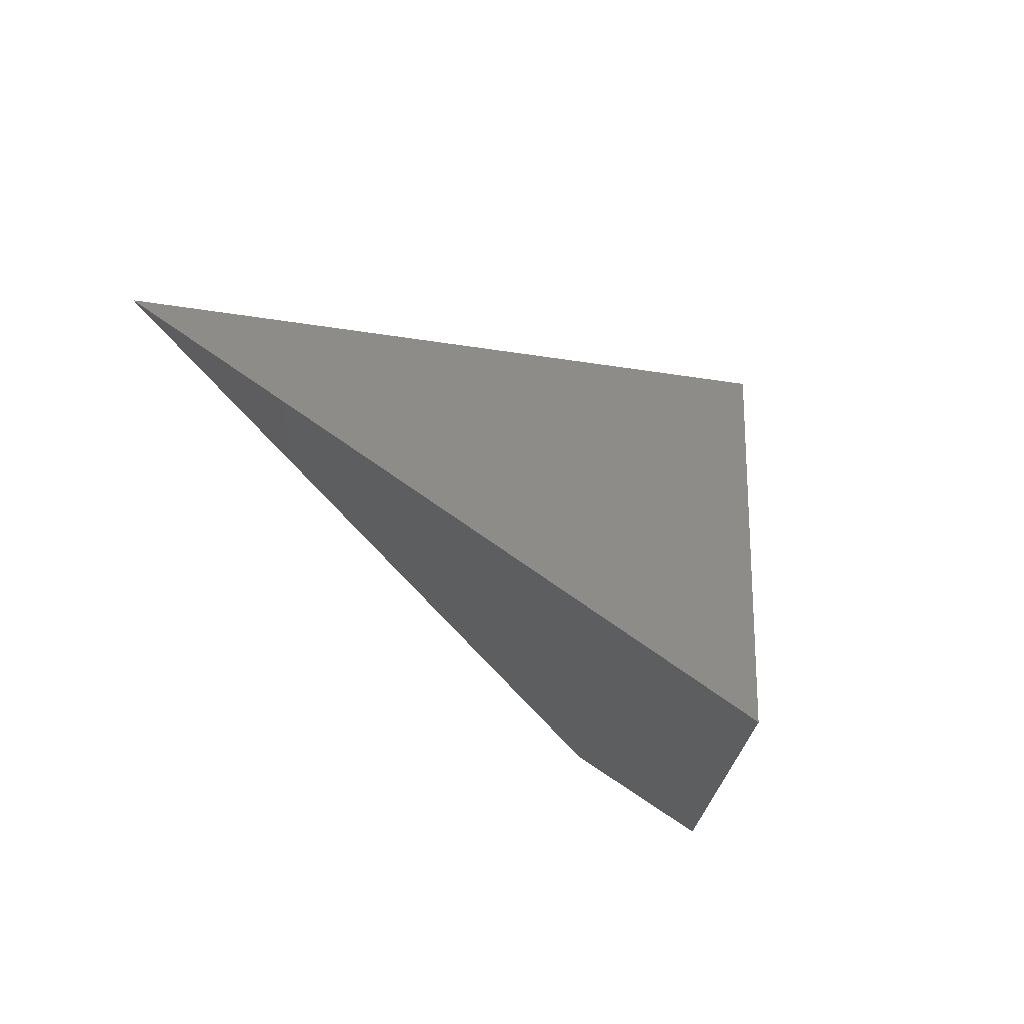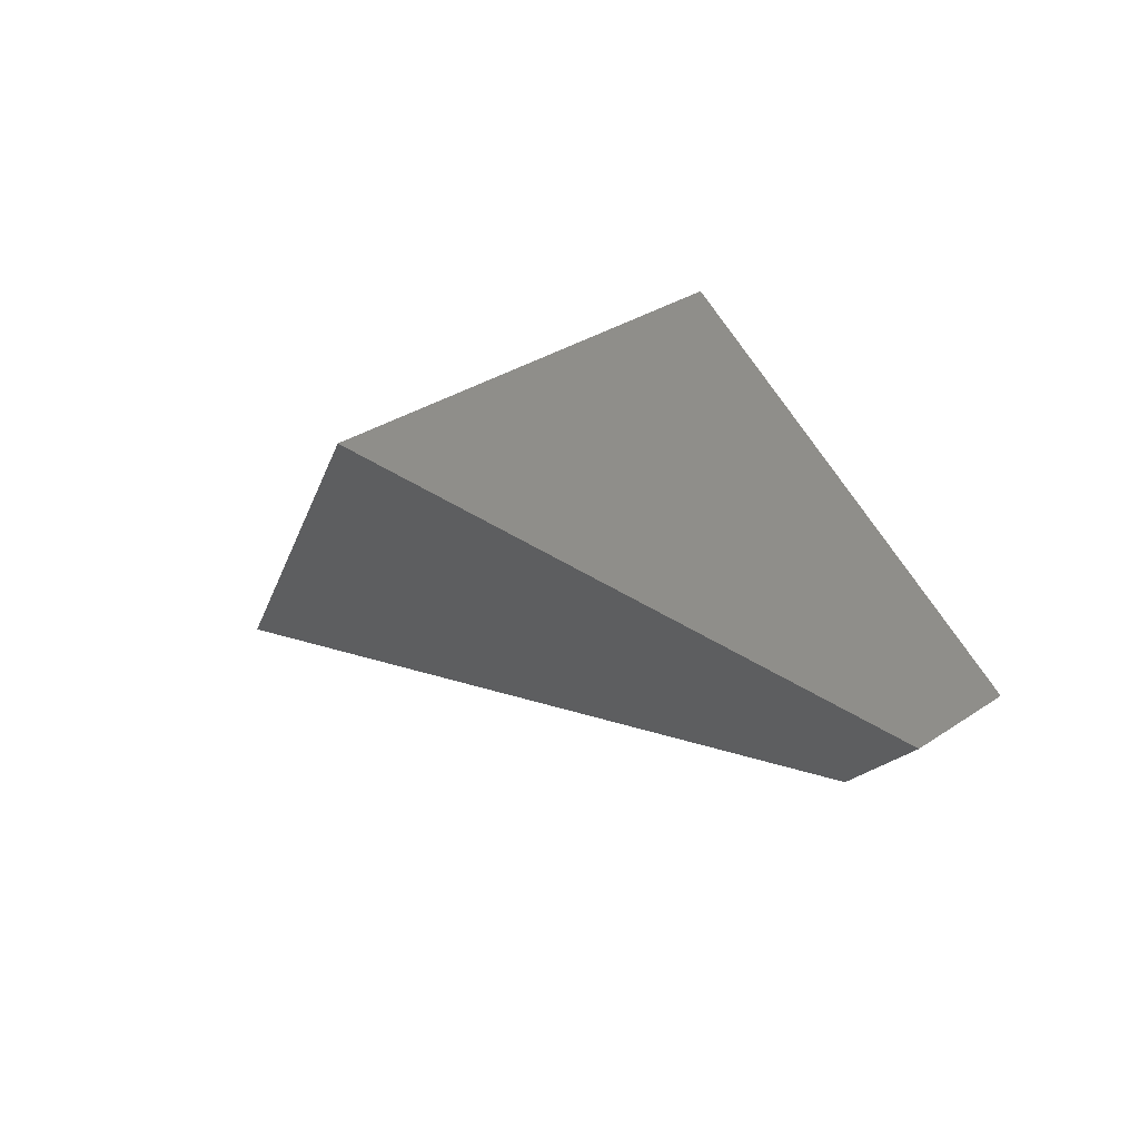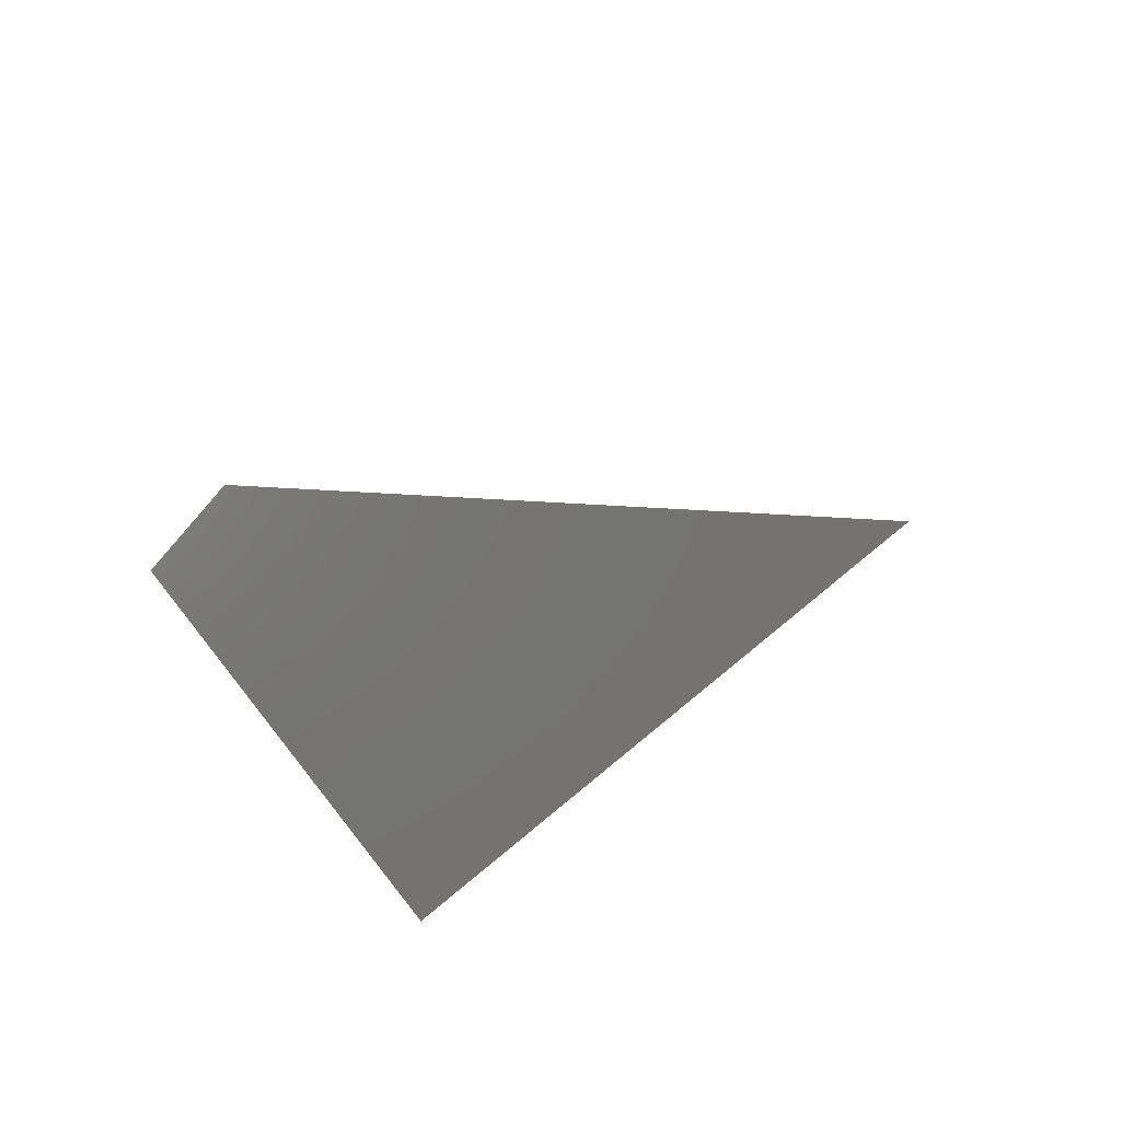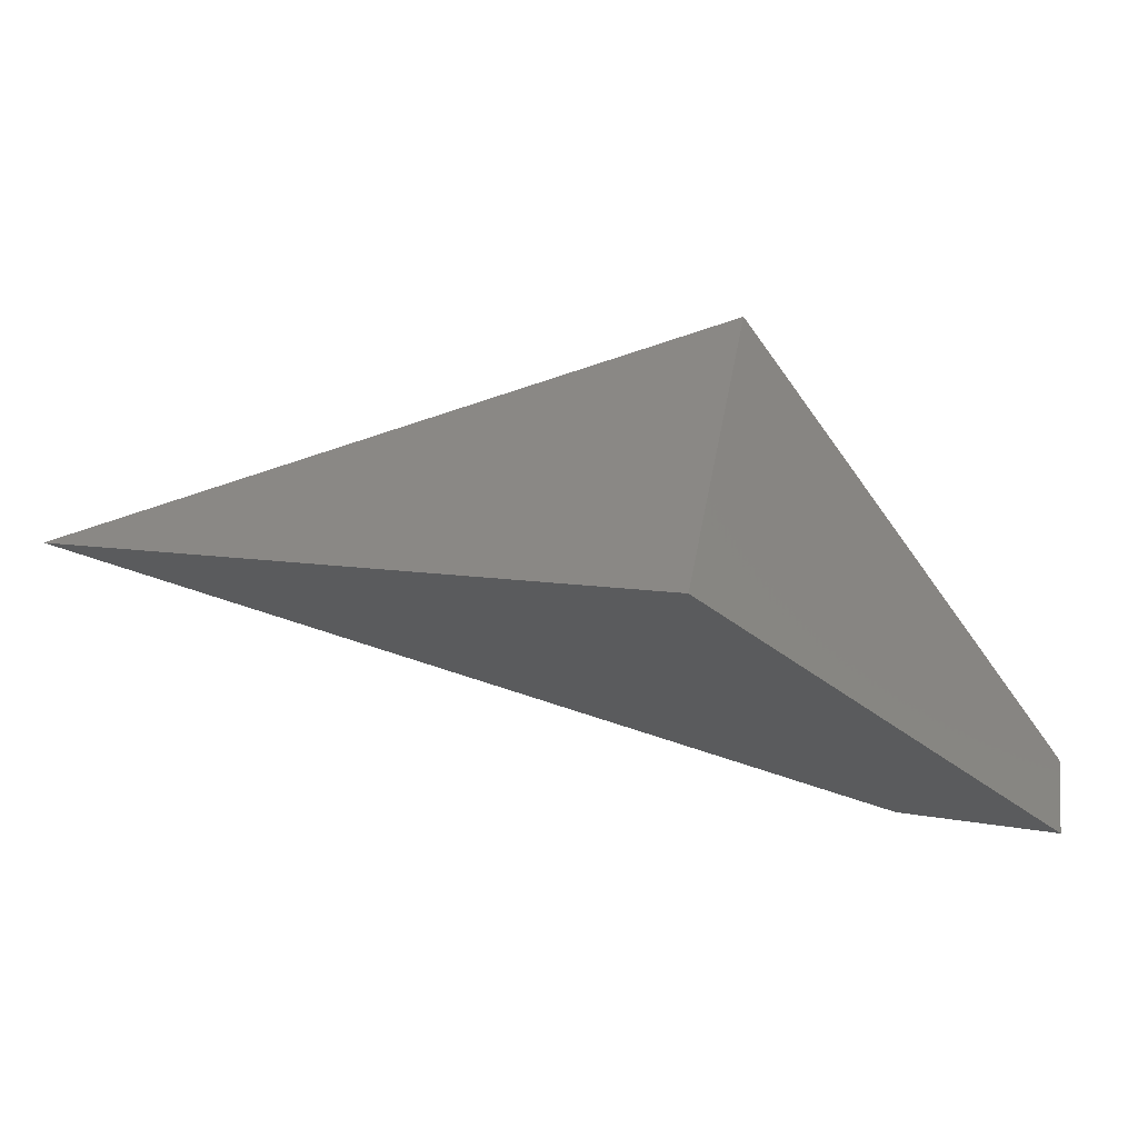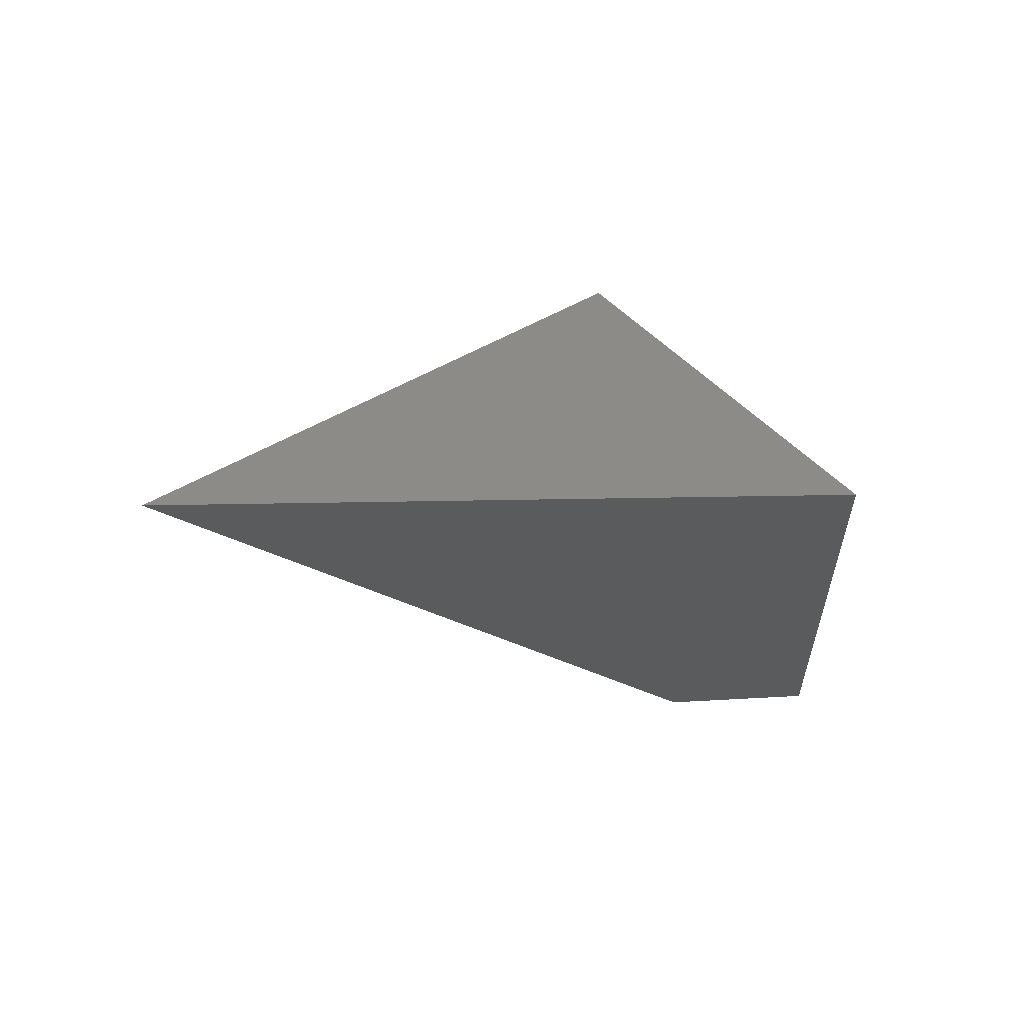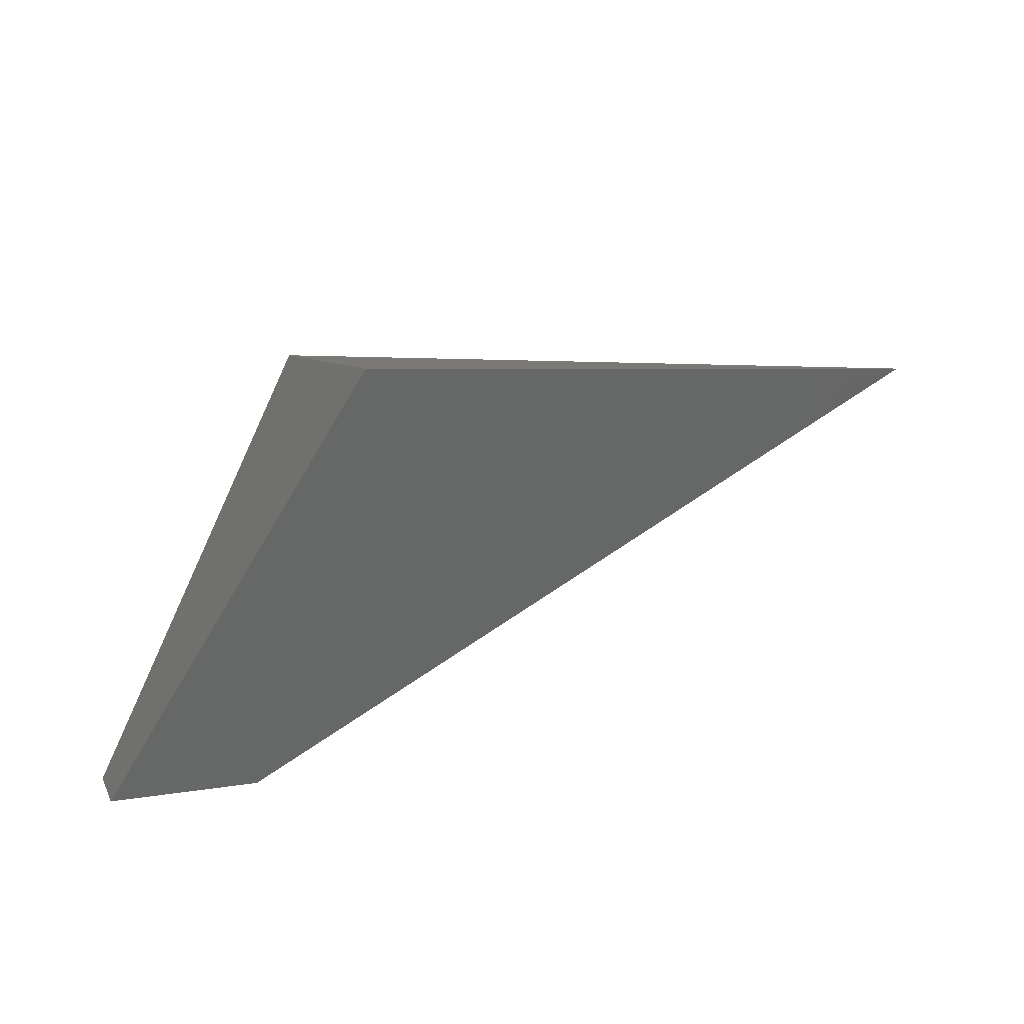
<metadata>
{"format":"stl","ext":"stl","renderer":"f3d","projection":"perspective","resolution":1024,"background":"white","views":[{"elev":-74.3,"azim":-35.2,"up":"+Y"},{"elev":-14.4,"azim":77.0,"up":"+Z"},{"elev":-41.2,"azim":-125.1,"up":"+Y"},{"elev":7.0,"azim":31.5,"up":"+Z"},{"elev":2.8,"azim":-19.4,"up":"+Z"},{"elev":37.3,"azim":-177.7,"up":"+Z"}]}
</metadata>
<code>
# stl→obj: 59 verts, 151 faces
v 0.8732 0.001644 0.2051
v 0.976 0.3968 0.03879
v 0.9914 0.3562 0.01392
v 1 0.3334 2.785e-17
v 1 0.3334 2.776e-17
v 0.8739 -5.551e-17 0.2041
v 0.975 0.3974 0.04043
v 0.7712 0.2714 0.3703
v 0.8715 0.3334 1.907e-17
v 1 0.3334 2.772e-17
v 0.6861 0.2189 0.07012
v 0.67 0.2089 0.07621
v 0.8426 -5.551e-17 0.2041
v 0.6775 0.2135 0.07339
v 0.8426 -3.469e-17 0.2041
v 0.6305 1.11e-16 0.2041
v 0.5992 0.1651 0.103
v 0.5489 0.1341 0.122
v 0.3981 0.04085 0.1791
v 0.4139 -1.11e-16 0.2041
v 0.5139 0.1124 0.1353
v 0.381 0.03031 0.1855
v 0.3921 0 0.2041
v 0.3575 1.11e-16 0.2041
v 0.354 0.0136 0.1958
v 0.3532 0.01312 0.1961
v 0.3921 -1.11e-16 0.2041
v 0.3967 0.03999 0.1796
v 0.3366 0.00284 0.2024
v 0.3487 0.01036 0.1978
v 0.332 1.002e-16 0.2041
v 0.3325 0.0003193 0.2043
v 0.3328 0.0005018 0.2038
v 0.7701 0.2708 0.3699
v 0.7533 0.2604 0.3635
v 0.7524 0.2598 0.3632
v 0.7523 0.2598 0.3631
v 0.7386 0.2513 0.3579
v 0.7375 0.2507 0.3575
v 0.7375 0.2506 0.3575
v 0.6213 0.1788 0.3136
v 0.615 0.1749 0.3112
v 0.6145 0.1746 0.311
v 0.4284 0.0596 0.2406
v 0.6043 0.1683 0.3071
v 0.6113 0.1726 0.3098
v 0.4045 0.04483 0.2315
v 0.3644 0.02001 0.2164
v 0.3642 0.01992 0.2163
v 0.3641 0.01985 0.2163
v 0.428 0.05931 0.2404
v 0.4282 0.05948 0.2405
v 0.975 0.3974 0.03917
v 0.9509 0.3825 0.03005
v 0.975 0.3974 0.03915
v 0.9396 0.3755 0.02577
v 0.9387 0.375 0.02543
v 0.9383 0.3747 0.02527
v 0.3641 0.01983 0.2162
f 1 2 3
f 3 4 1
f 5 6 1
f 1 5 5
f 5 6 1
f 1 5 5
f 7 2 1
f 1 8 7
f 7 8 8
f 9 10 6
f 6 11 9
f 9 11 8
f 12 13 6
f 6 14 12
f 12 14 8
f 11 14 6
f 11 14 8
f 12 15 16
f 16 17 12
f 12 17 8
f 17 18 16
f 17 18 8
f 19 20 16
f 16 21 19
f 19 21 8
f 21 18 16
f 21 18 8
f 22 23 24
f 24 25 22
f 22 25 8
f 25 26 24
f 25 26 8
f 22 27 20
f 20 28 22
f 22 28 8
f 28 19 20
f 28 19 8
f 29 30 24
f 29 30 8
f 30 26 24
f 30 26 8
f 31 32 24
f 31 32 8
f 29 33 24
f 29 33 8
f 31 33 24
f 31 33 8
f 8 34 1
f 8 34 8
f 35 34 1
f 35 34 8
f 36 35 1
f 36 35 8
f 36 1 6
f 6 37 36
f 36 37 8
f 37 37 6
f 37 37 8
f 37 37 6
f 37 37 8
f 37 6 13
f 13 38 37
f 37 38 8
f 39 38 13
f 39 38 8
f 40 39 13
f 40 39 8
f 40 15 16
f 16 41 40
f 40 41 8
f 42 41 16
f 42 41 8
f 43 42 16
f 43 42 8
f 44 20 16
f 16 45 44
f 44 45 8
f 46 45 16
f 46 45 8
f 43 46 16
f 43 46 8
f 47 23 24
f 24 48 47
f 47 48 8
f 49 48 24
f 49 48 8
f 50 49 24
f 50 49 8
f 47 27 20
f 20 51 47
f 47 51 8
f 52 51 20
f 52 51 8
f 44 52 20
f 44 52 8
f 53 7 2
f 53 7 8
f 53 53 2
f 53 53 8
f 54 3 2
f 2 55 54
f 54 55 8
f 53 55 2
f 53 55 8
f 53 53 2
f 53 53 8
f 54 3 4
f 4 56 54
f 54 56 8
f 57 56 4
f 57 56 8
f 58 57 4
f 58 57 8
f 58 5 5
f 5 58 58
f 58 5 5
f 5 58 58
f 58 58 8
f 58 58 5
f 58 58 8
f 58 5 5
f 5 58 58
f 58 5 5
f 5 58 58
f 58 58 8
f 58 58 5
f 58 58 8
f 58 58 5
f 58 58 8
f 58 5 5
f 5 58 58
f 58 5 5
f 5 58 58
f 58 58 8
f 58 58 5
f 58 58 8
f 58 5 5
f 5 58 58
f 58 5 5
f 5 58 58
f 58 58 8
f 58 58 5
f 58 58 8
f 58 58 5
f 58 58 8
f 58 9 10
f 58 9 8
f 32 59 24
f 32 59 8
f 50 59 24
f 50 59 8

</code>
